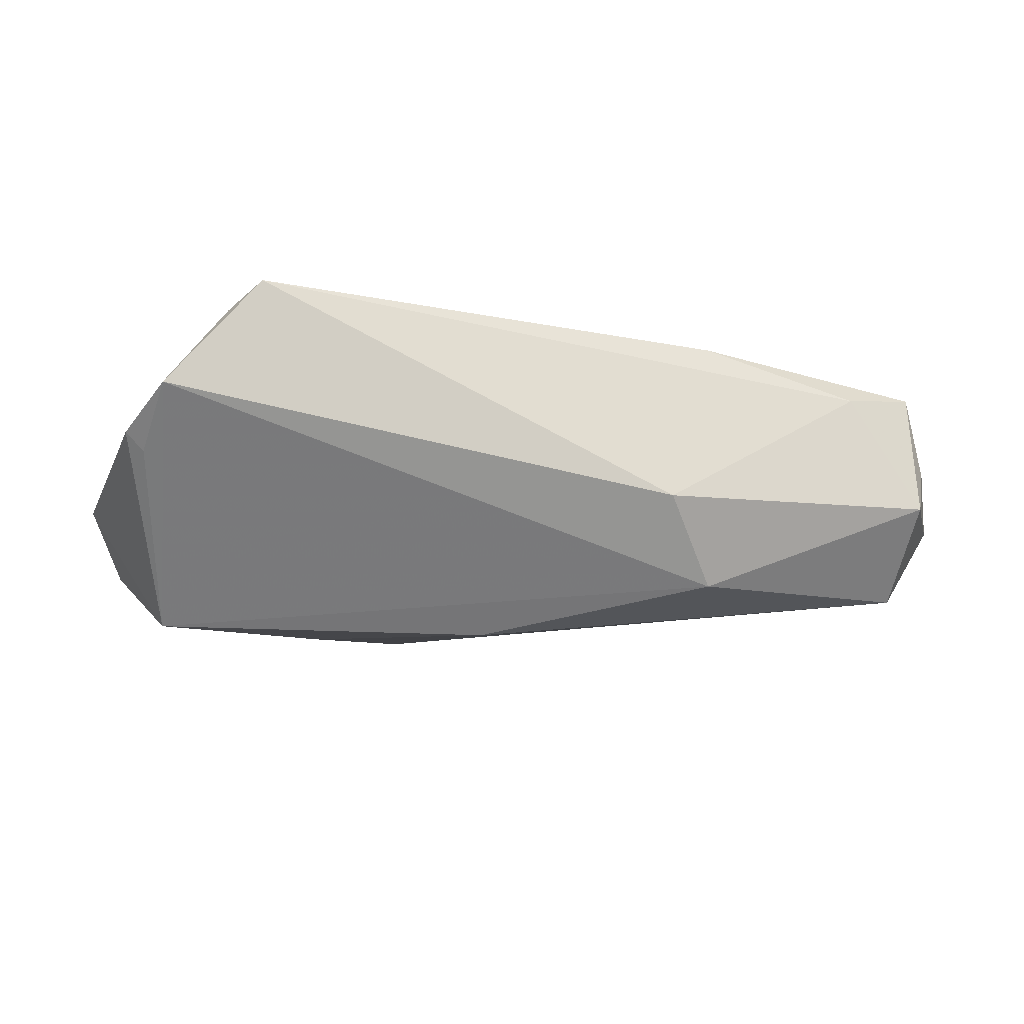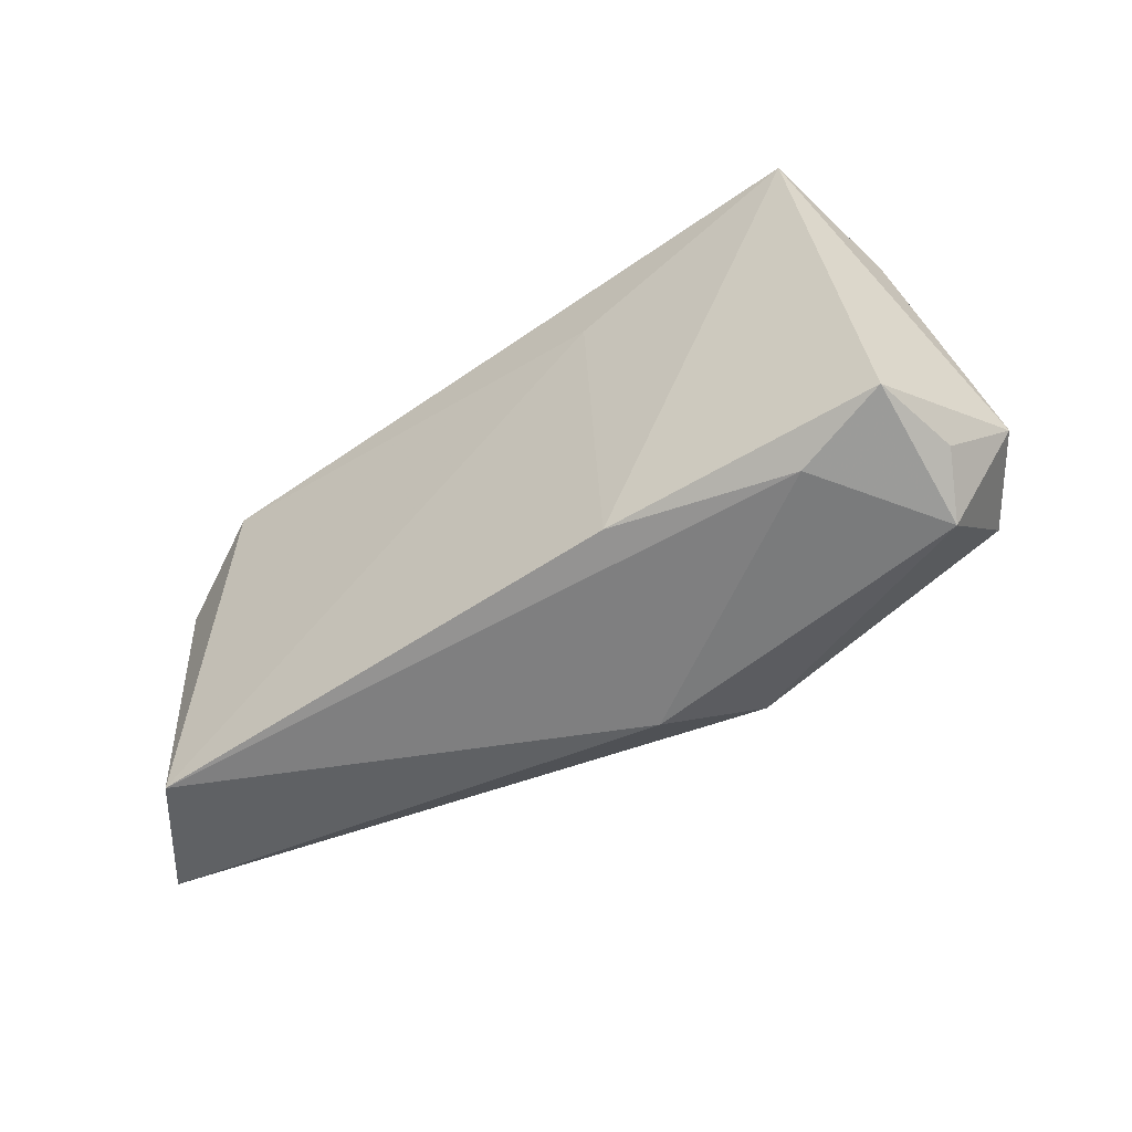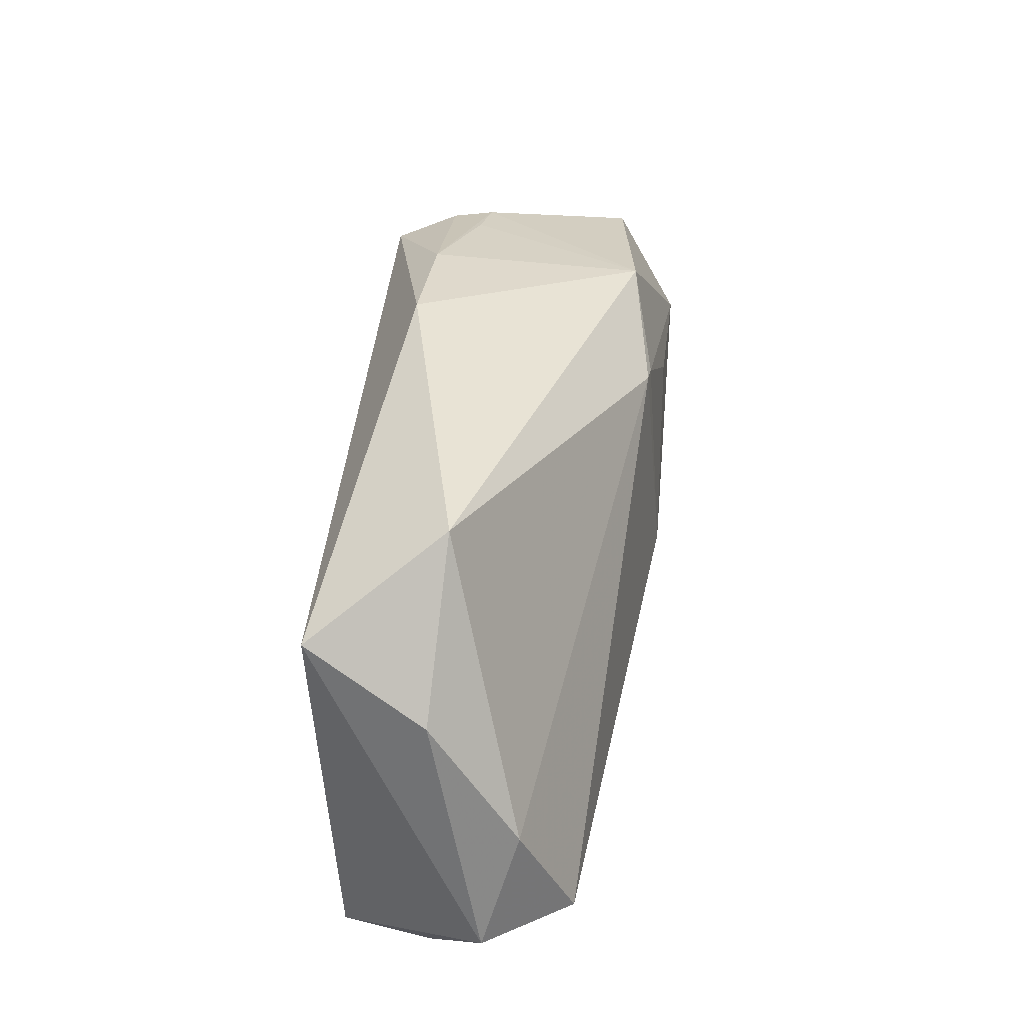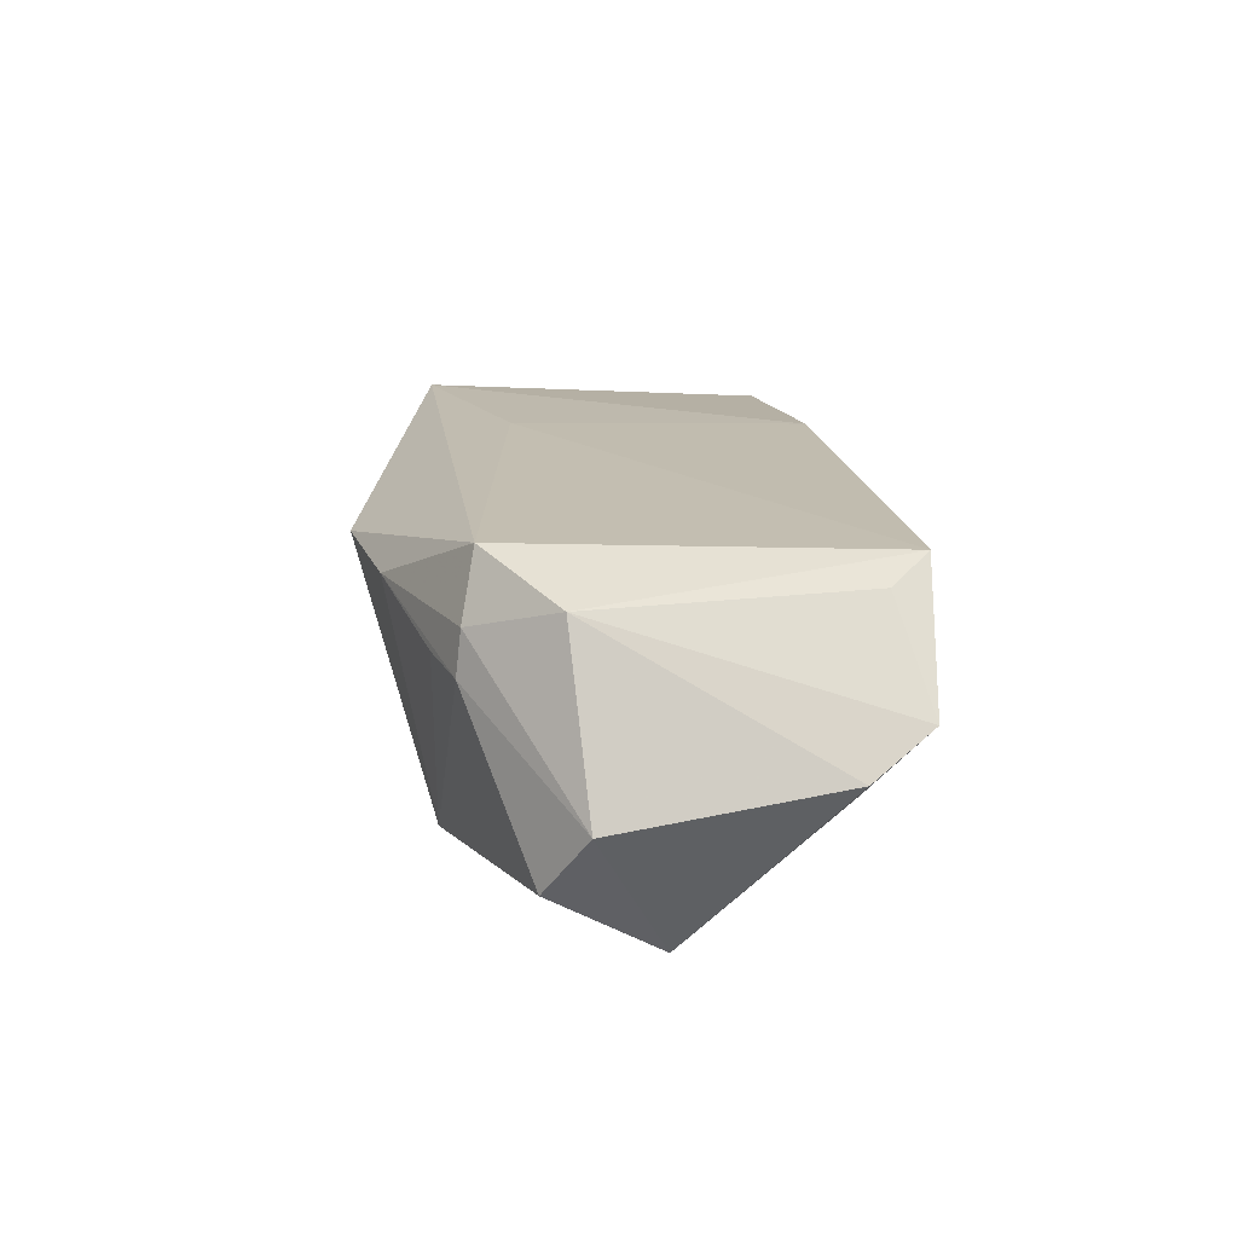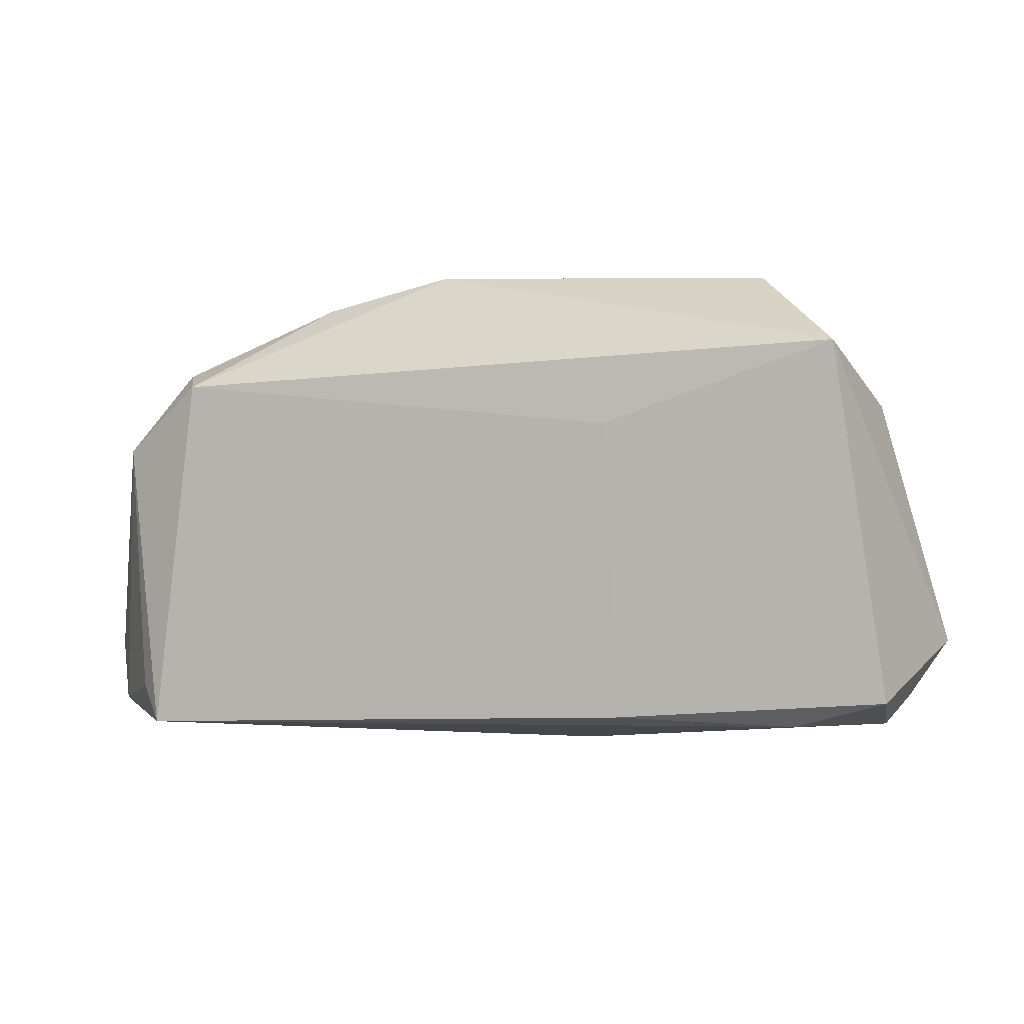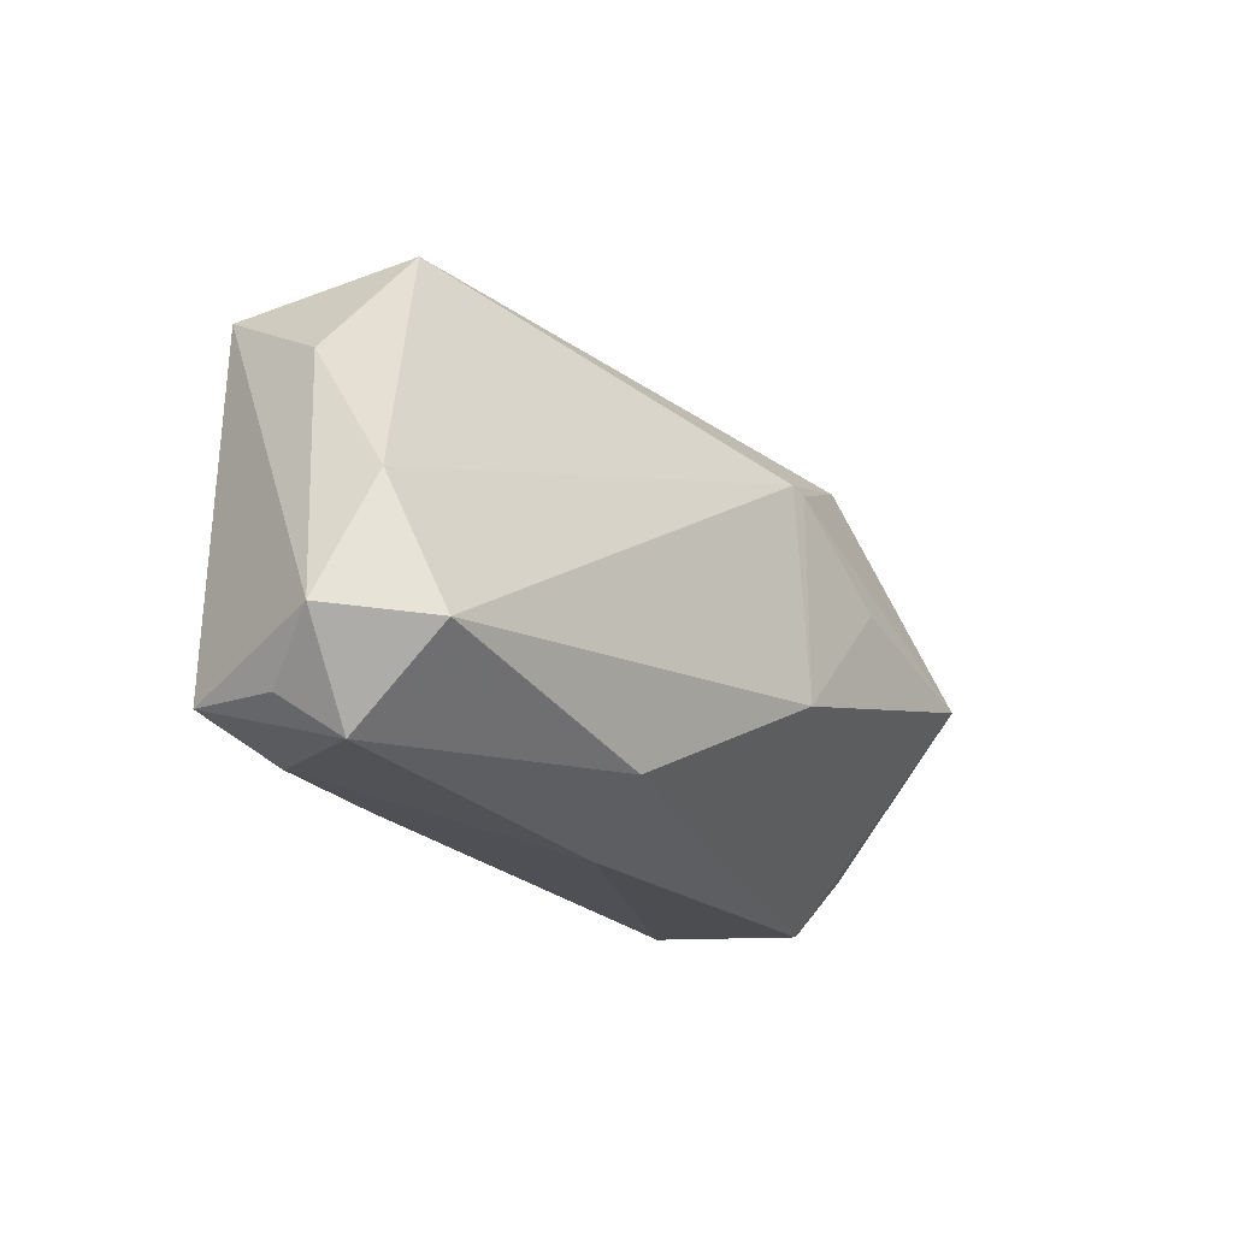
<metadata>
{"format":"obj","ext":"obj","renderer":"f3d","projection":"perspective","resolution":1024,"background":"white","views":[{"elev":-12.8,"azim":-20.9,"up":"+Z"},{"elev":-48.7,"azim":37.0,"up":"+Y"},{"elev":44.7,"azim":95.7,"up":"+Y"},{"elev":17.2,"azim":-93.8,"up":"+Z"},{"elev":2.7,"azim":16.7,"up":"+Y"},{"elev":-18.9,"azim":120.9,"up":"+Y"}]}
</metadata>
<code>
v -0.048 -0.02269 0.01514
v -0.05477 0.01381 -0.01501
v -0.04467 -0.02732 0.01818
v -0.04318 0.02193 0.004623
v 0.02076 -0.02417 -0.01757
v 0.02166 -0.02404 0.01714
v 0.05829 -0.02171 0.00218
v 0.038 0.03447 0.0009329
v -0.05989 0.008572 -0.006698
v -0.0569 -0.02639 0.003337
v -0.03875 0.01969 0.01818
v 0.05431 0.01689 0.002057
v -0.05093 -2.506e-05 -0.02368
v 0.05703 0.0001607 -0.009417
v -0.02758 0.02439 -0.01816
v 0.01242 -0.03068 -0.00658
v 0.0546 -0.02655 -0.004276
v -0.0601 -0.01892 -0.001717
v -0.05021 0.01061 0.01393
v -0.02087 0.03036 0.009976
v -0.00422 0.03447 0.01053
v -0.007908 -0.0102 -0.02401
v -0.0576 -0.0183 -0.003854
v 0.04975 0.02533 0.01742
v 0.02003 0.01473 0.01818
v 0.05646 -0.02124 0.01381
v -0.01025 0.01901 -0.02112
v 0.06275 -0.01488 -0.005096
v -0.01264 0.01833 -0.0214
v -0.03614 0.02465 0.005519
v 0.05478 -0.01615 -0.0164
v 0.04447 -0.02511 0.0116
v -0.04262 0.02129 0.01014
v -0.02721 0.006793 -0.02319
f 28 17 31
f 31 17 5
f 8 15 21
f 21 24 8
f 11 24 21
f 11 25 24
f 11 19 3
f 3 25 11
f 5 17 16
f 28 24 26
f 28 31 14
f 20 11 21
f 21 15 20
f 19 11 33
f 9 19 33
f 33 4 9
f 33 20 4
f 11 20 33
f 9 13 18
f 18 13 23
f 18 19 9
f 5 16 10
f 10 13 5
f 23 13 10
f 10 18 23
f 10 16 3
f 19 18 10
f 6 25 3
f 24 25 6
f 6 26 24
f 7 17 28
f 28 26 7
f 7 26 17
f 2 13 9
f 15 13 2
f 9 4 2
f 2 4 15
f 27 14 31
f 15 8 27
f 8 14 27
f 22 31 5
f 5 13 22
f 22 27 31
f 12 8 24
f 12 14 8
f 12 24 28
f 28 14 12
f 15 4 30
f 30 20 15
f 4 20 30
f 3 19 1
f 1 10 3
f 19 10 1
f 3 16 32
f 32 6 3
f 32 16 17
f 17 26 32
f 26 6 32
f 34 22 13
f 27 22 29
f 22 34 29
f 29 34 13
f 29 13 15
f 15 27 29

</code>
